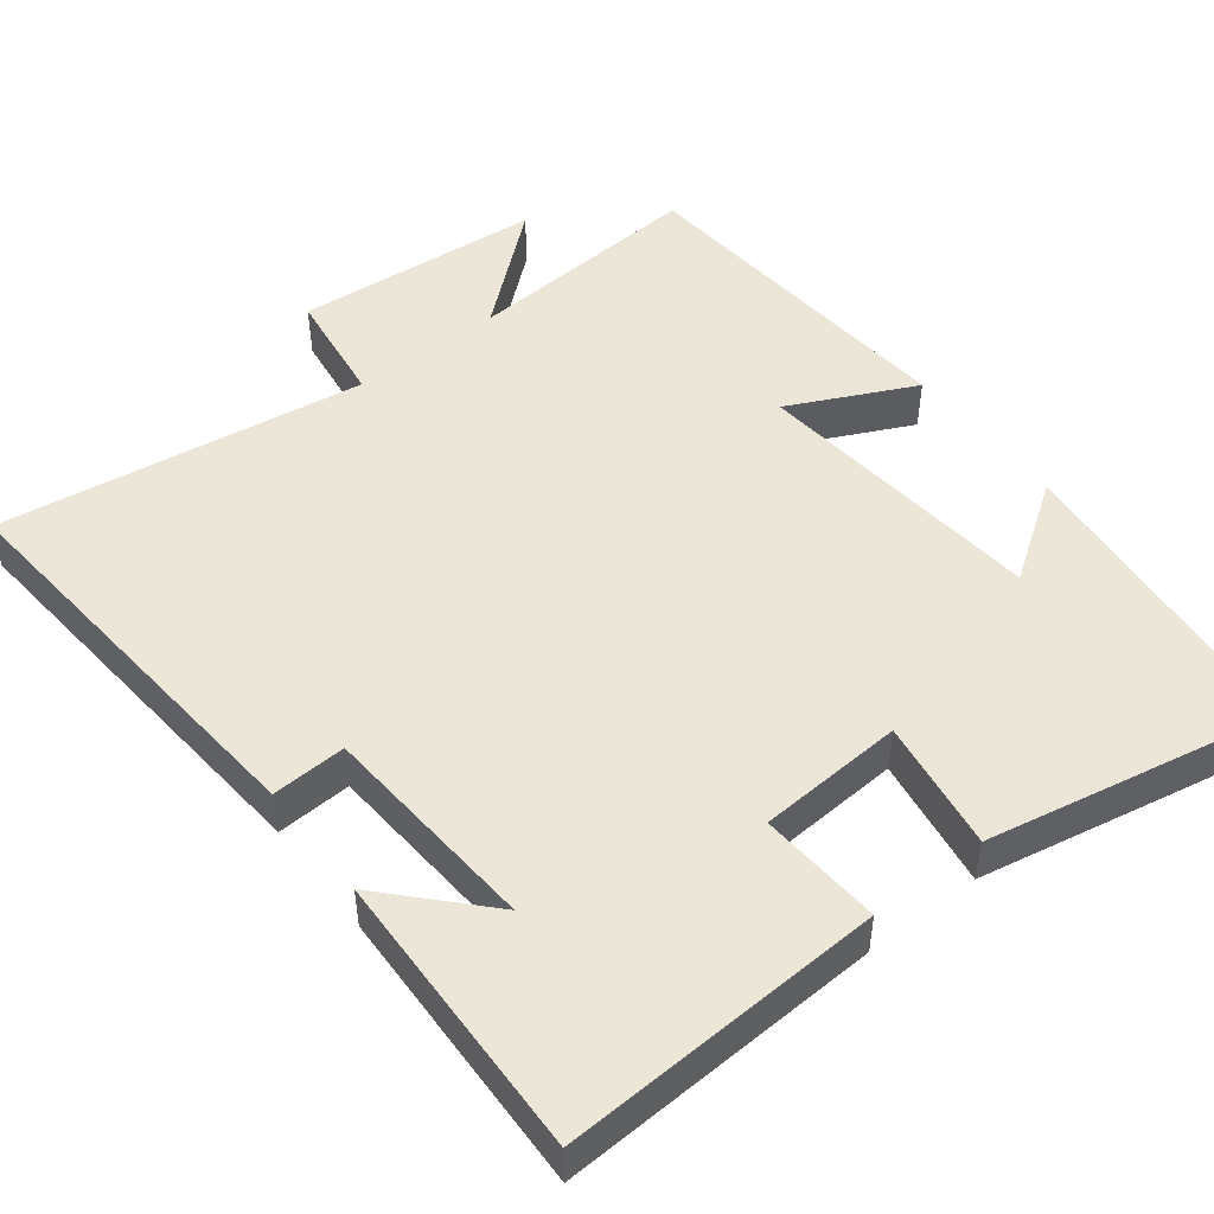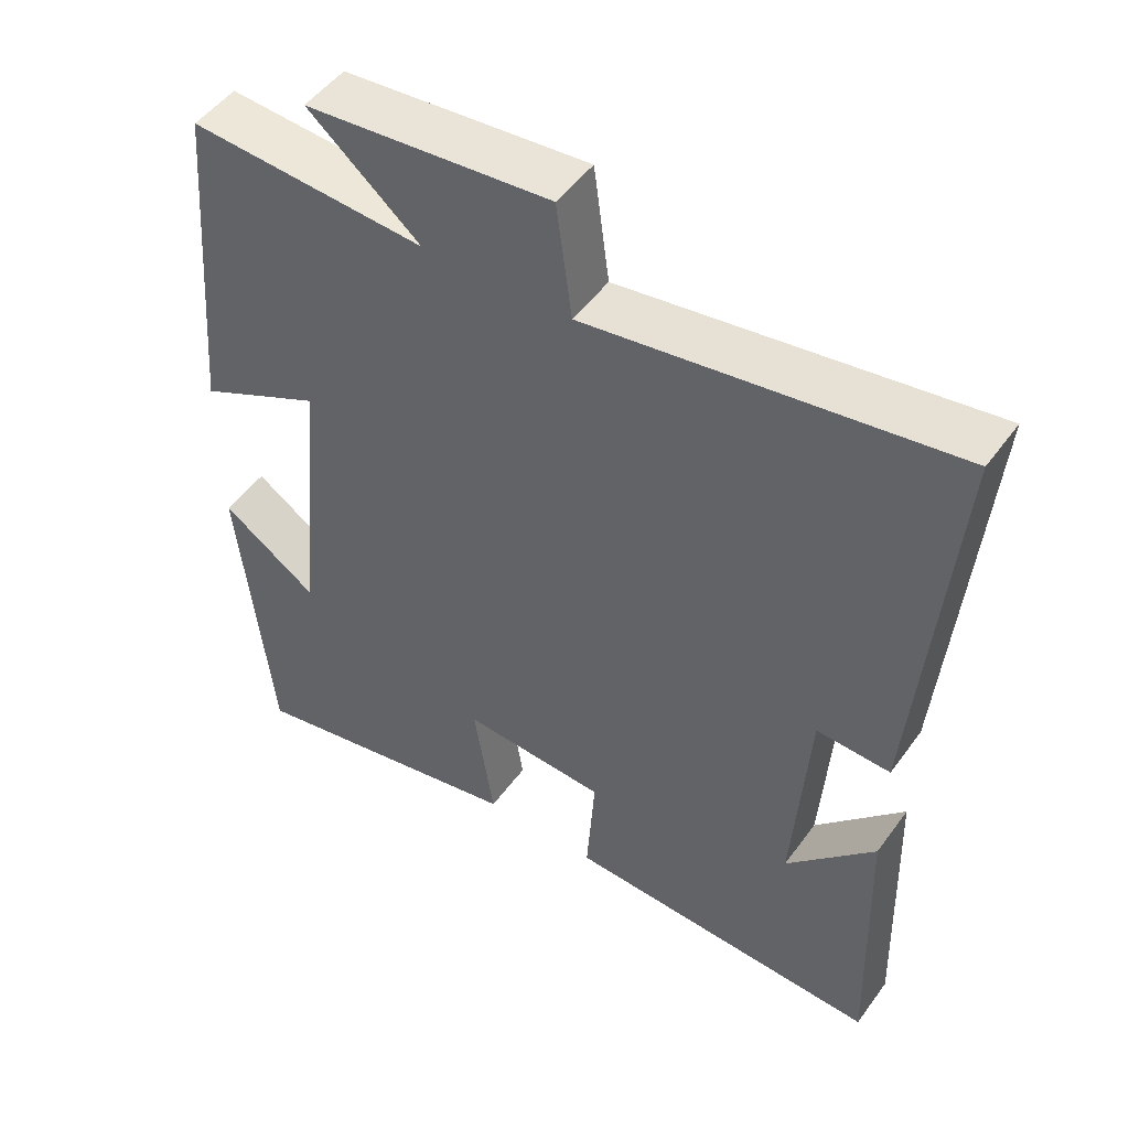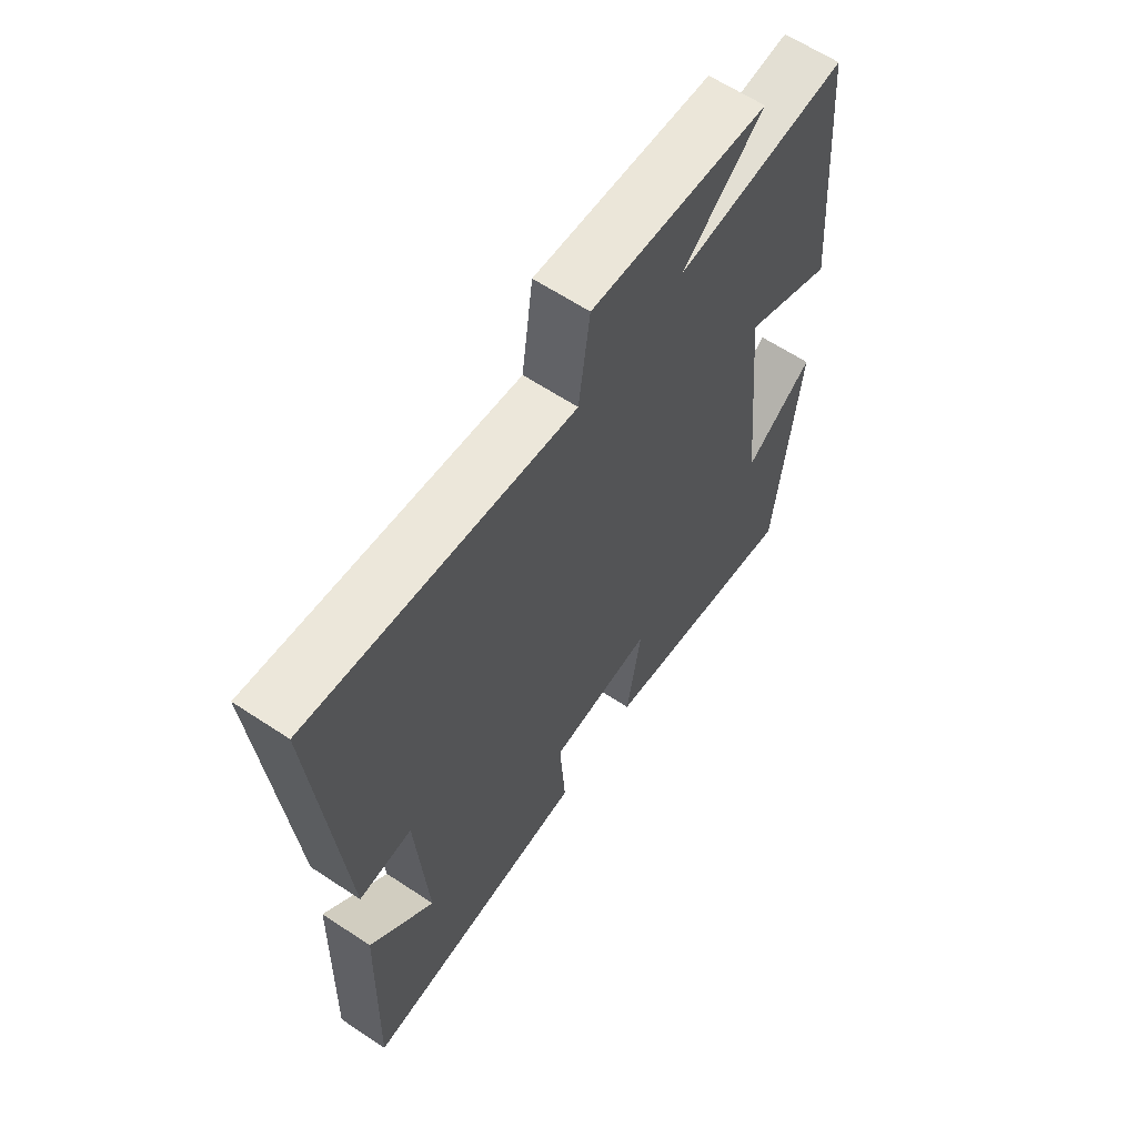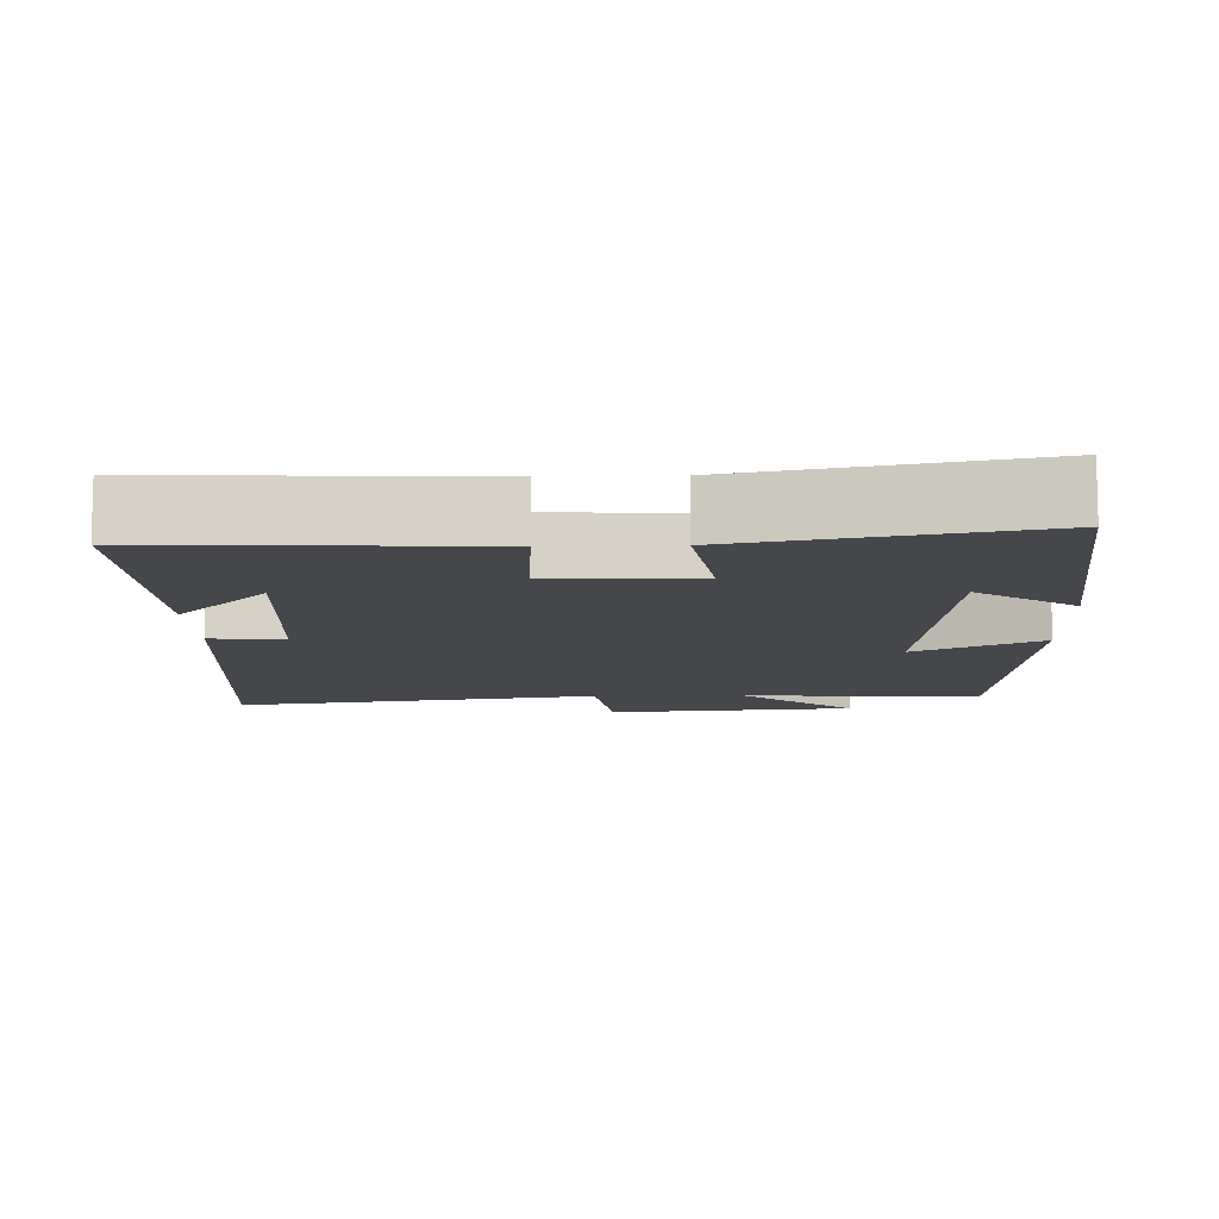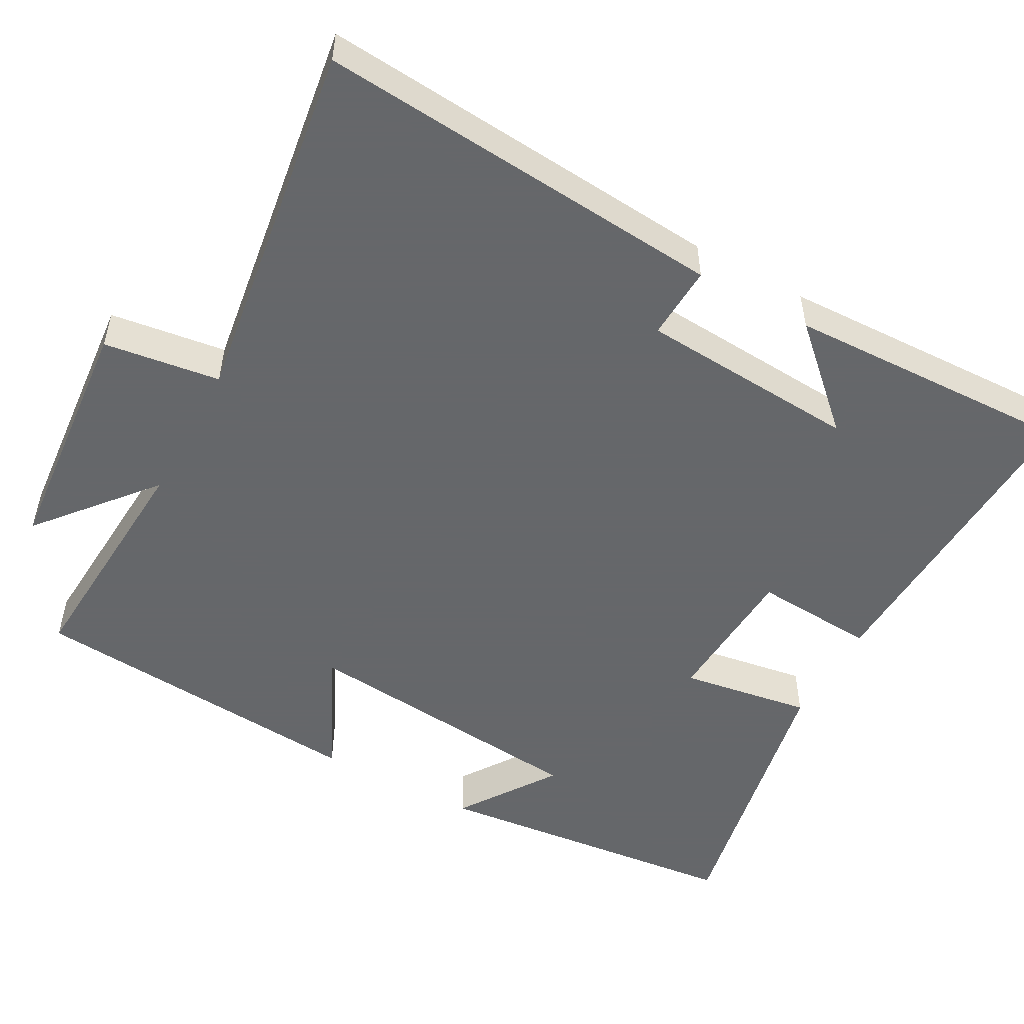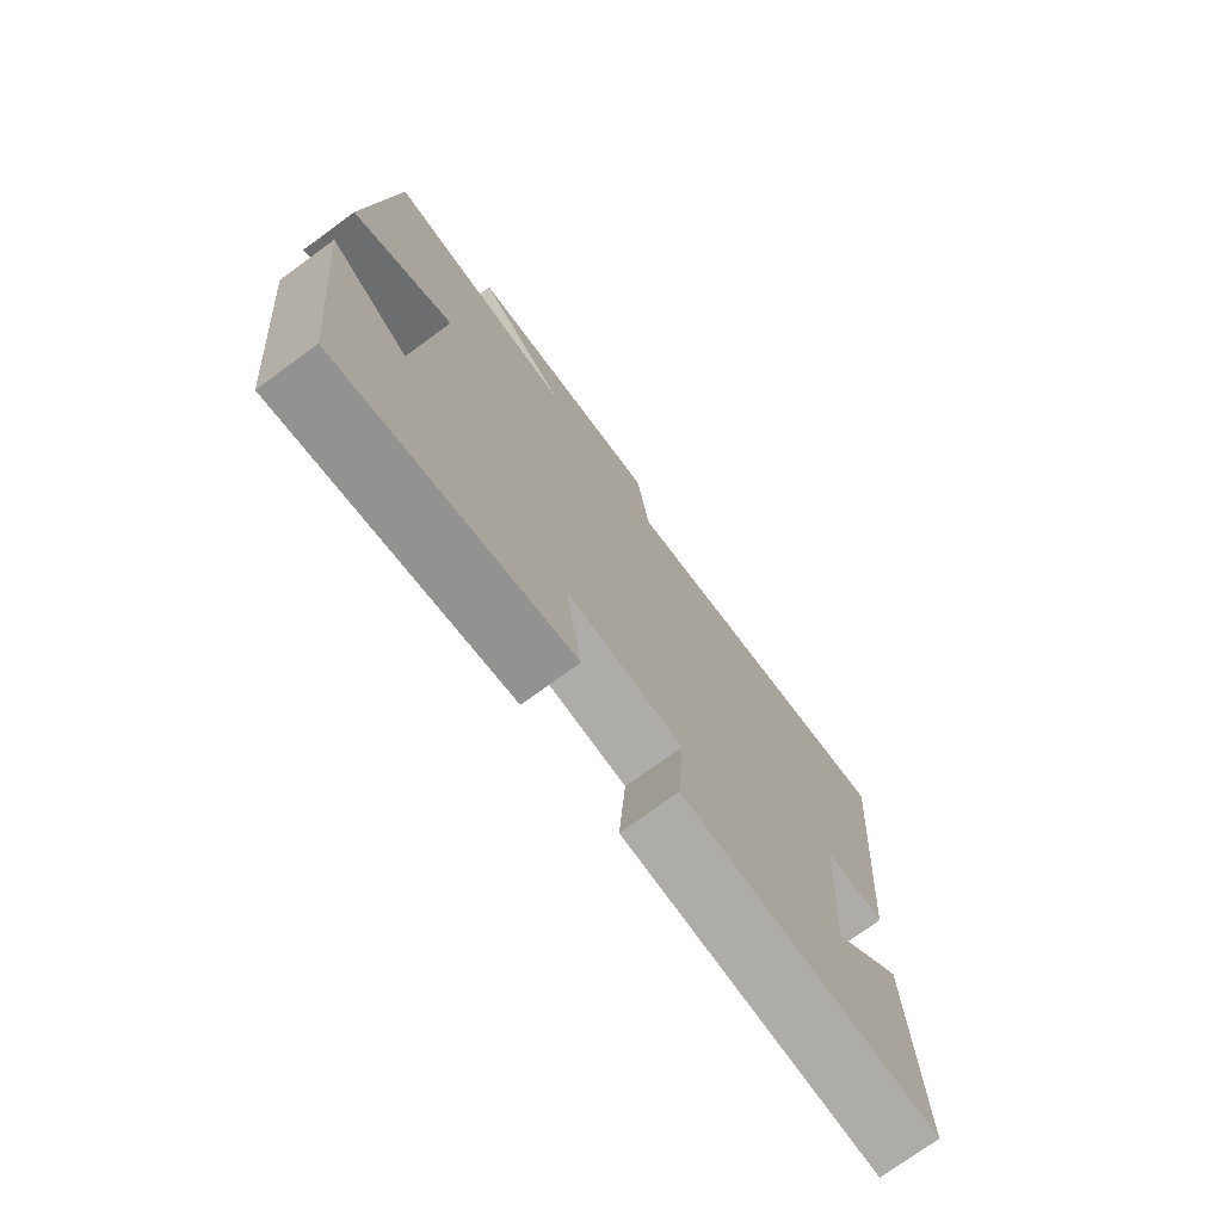
<metadata>
{"format":"obj","ext":"obj","renderer":"f3d","projection":"perspective","resolution":1024,"background":"white","views":[{"elev":48.8,"azim":142.2,"up":"+Y"},{"elev":49.6,"azim":34.6,"up":"+Z"},{"elev":62.8,"azim":123.9,"up":"+Z"},{"elev":-10.3,"azim":-178.3,"up":"+Y"},{"elev":-52.0,"azim":61.4,"up":"+Y"},{"elev":-74.8,"azim":-53.9,"up":"+Z"}]}
</metadata>
<code>
v -0.462 0.07 0.522
v -0.143 0.07 0.5
v -0.294 0.07 0.627
v 0.036 0.07 0.655
v 0.057 0.07 0.5
v 0.546 0.07 0.57
v 0.5 0.07 0.025
v 0.401 0.07 0.03
v 0.381 0.07 -0.262
v 0.5 0.07 -0.135
v 0.512 0.07 -0.52
v 0.084 0.07 -0.5
v 0.095 0.07 -0.338
v -0.099 0.07 -0.326
v -0.072 0.07 -0.5
v -0.457 0.07 -0.575
v -0.5 0.07 -0.158
v -0.371 0.07 -0.246
v -0.333 0.07 0.146
v -0.5 0.07 0.066
v -0.462 0 0.522
v -0.143 0 0.5
v -0.294 0 0.627
v 0.036 0 0.655
v 0.057 0 0.5
v 0.546 0 0.57
v 0.5 0 0.025
v 0.401 0 0.03
v 0.381 0 -0.262
v 0.5 0 -0.135
v 0.512 0 -0.52
v 0.084 0 -0.5
v 0.095 0 -0.338
v -0.099 0 -0.326
v -0.072 0 -0.5
v -0.457 0 -0.575
v -0.5 0 -0.158
v -0.371 0 -0.246
v -0.333 0 0.146
v -0.5 0 0.066
f 19 20 1 2
f 18 19 2
f 15 16 17 18
f 14 15 18
f 13 14 18 2
f 11 12 13
f 11 13 2
f 9 10 11
f 9 11 2
f 8 9 2
f 5 6 7 8
f 5 8 2
f 2 3 4 5
f 22 21 40 39
f 22 39 38
f 38 37 36 35
f 38 35 34
f 22 38 34 33
f 33 32 31
f 22 33 31
f 31 30 29
f 22 31 29
f 22 29 28
f 28 27 26 25
f 22 28 25
f 25 24 23 22
f 1 21 22 2
f 2 22 23 3
f 3 23 24 4
f 4 24 25 5
f 5 25 26 6
f 6 26 27 7
f 7 27 28 8
f 8 28 29 9
f 9 29 30 10
f 10 30 31 11
f 11 31 32 12
f 12 32 33 13
f 13 33 34 14
f 14 34 35 15
f 15 35 36 16
f 16 36 37 17
f 17 37 38 18
f 18 38 39 19
f 19 39 40 20
f 20 40 21 1

</code>
